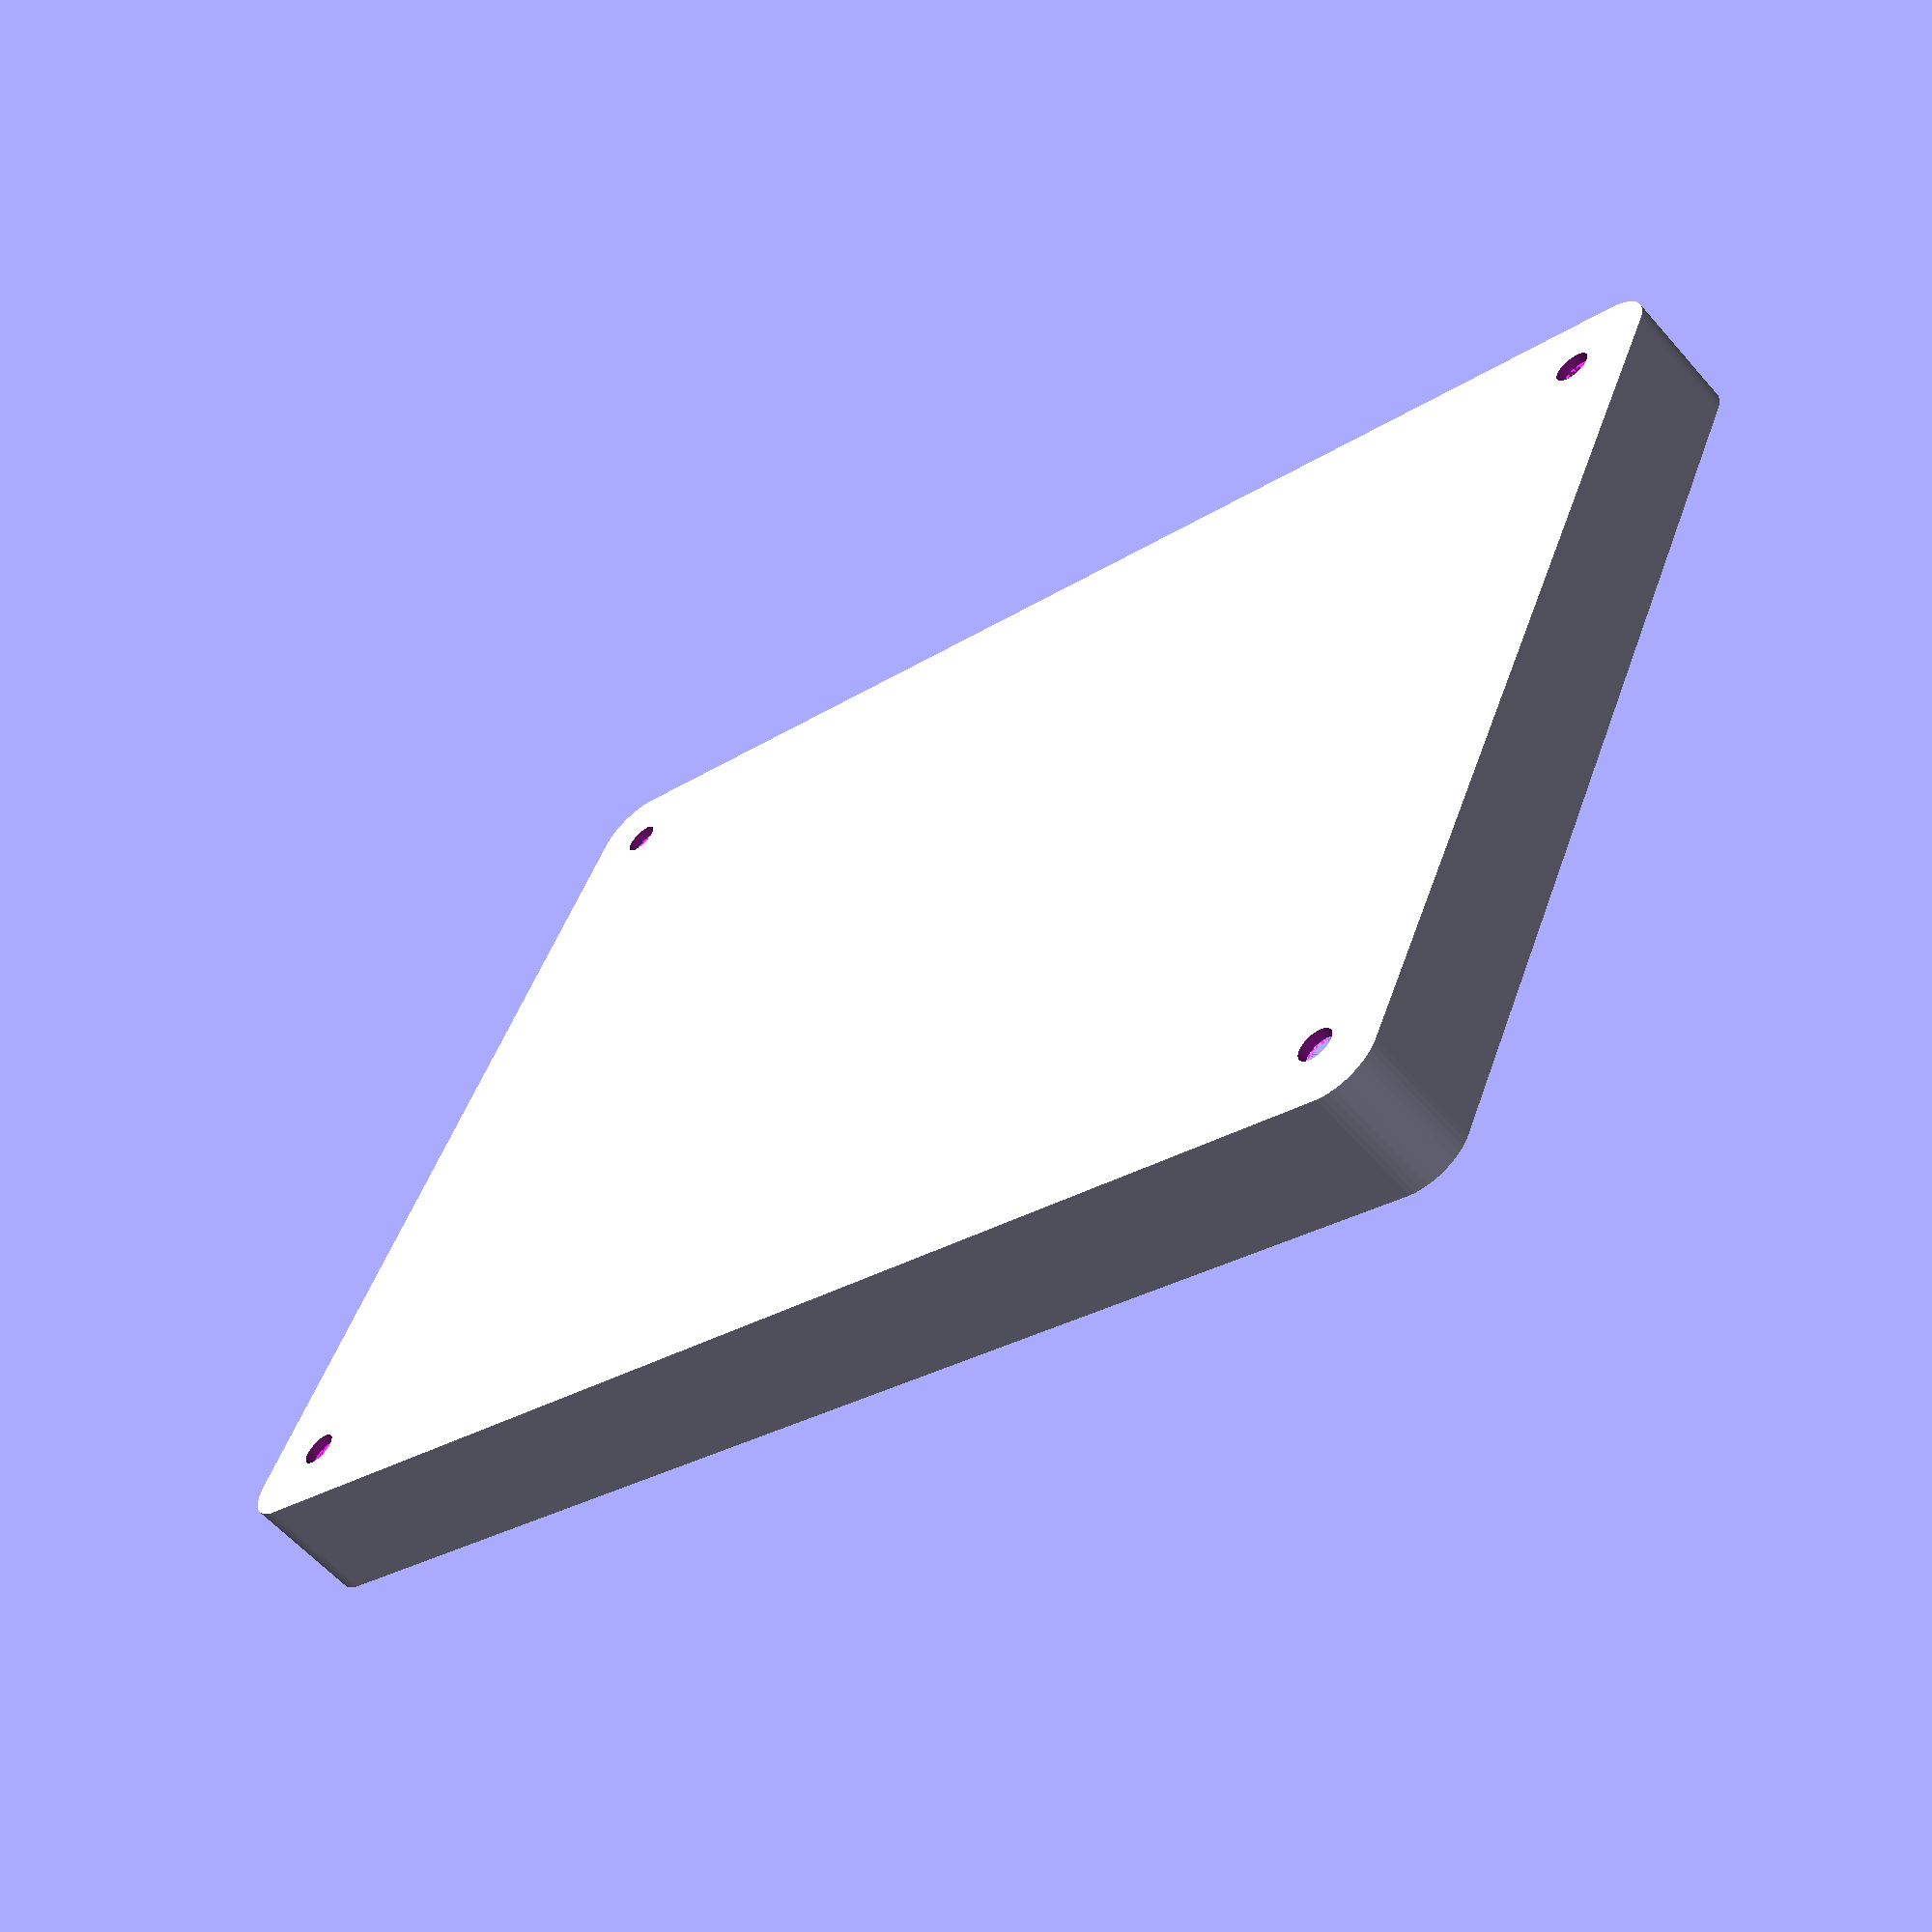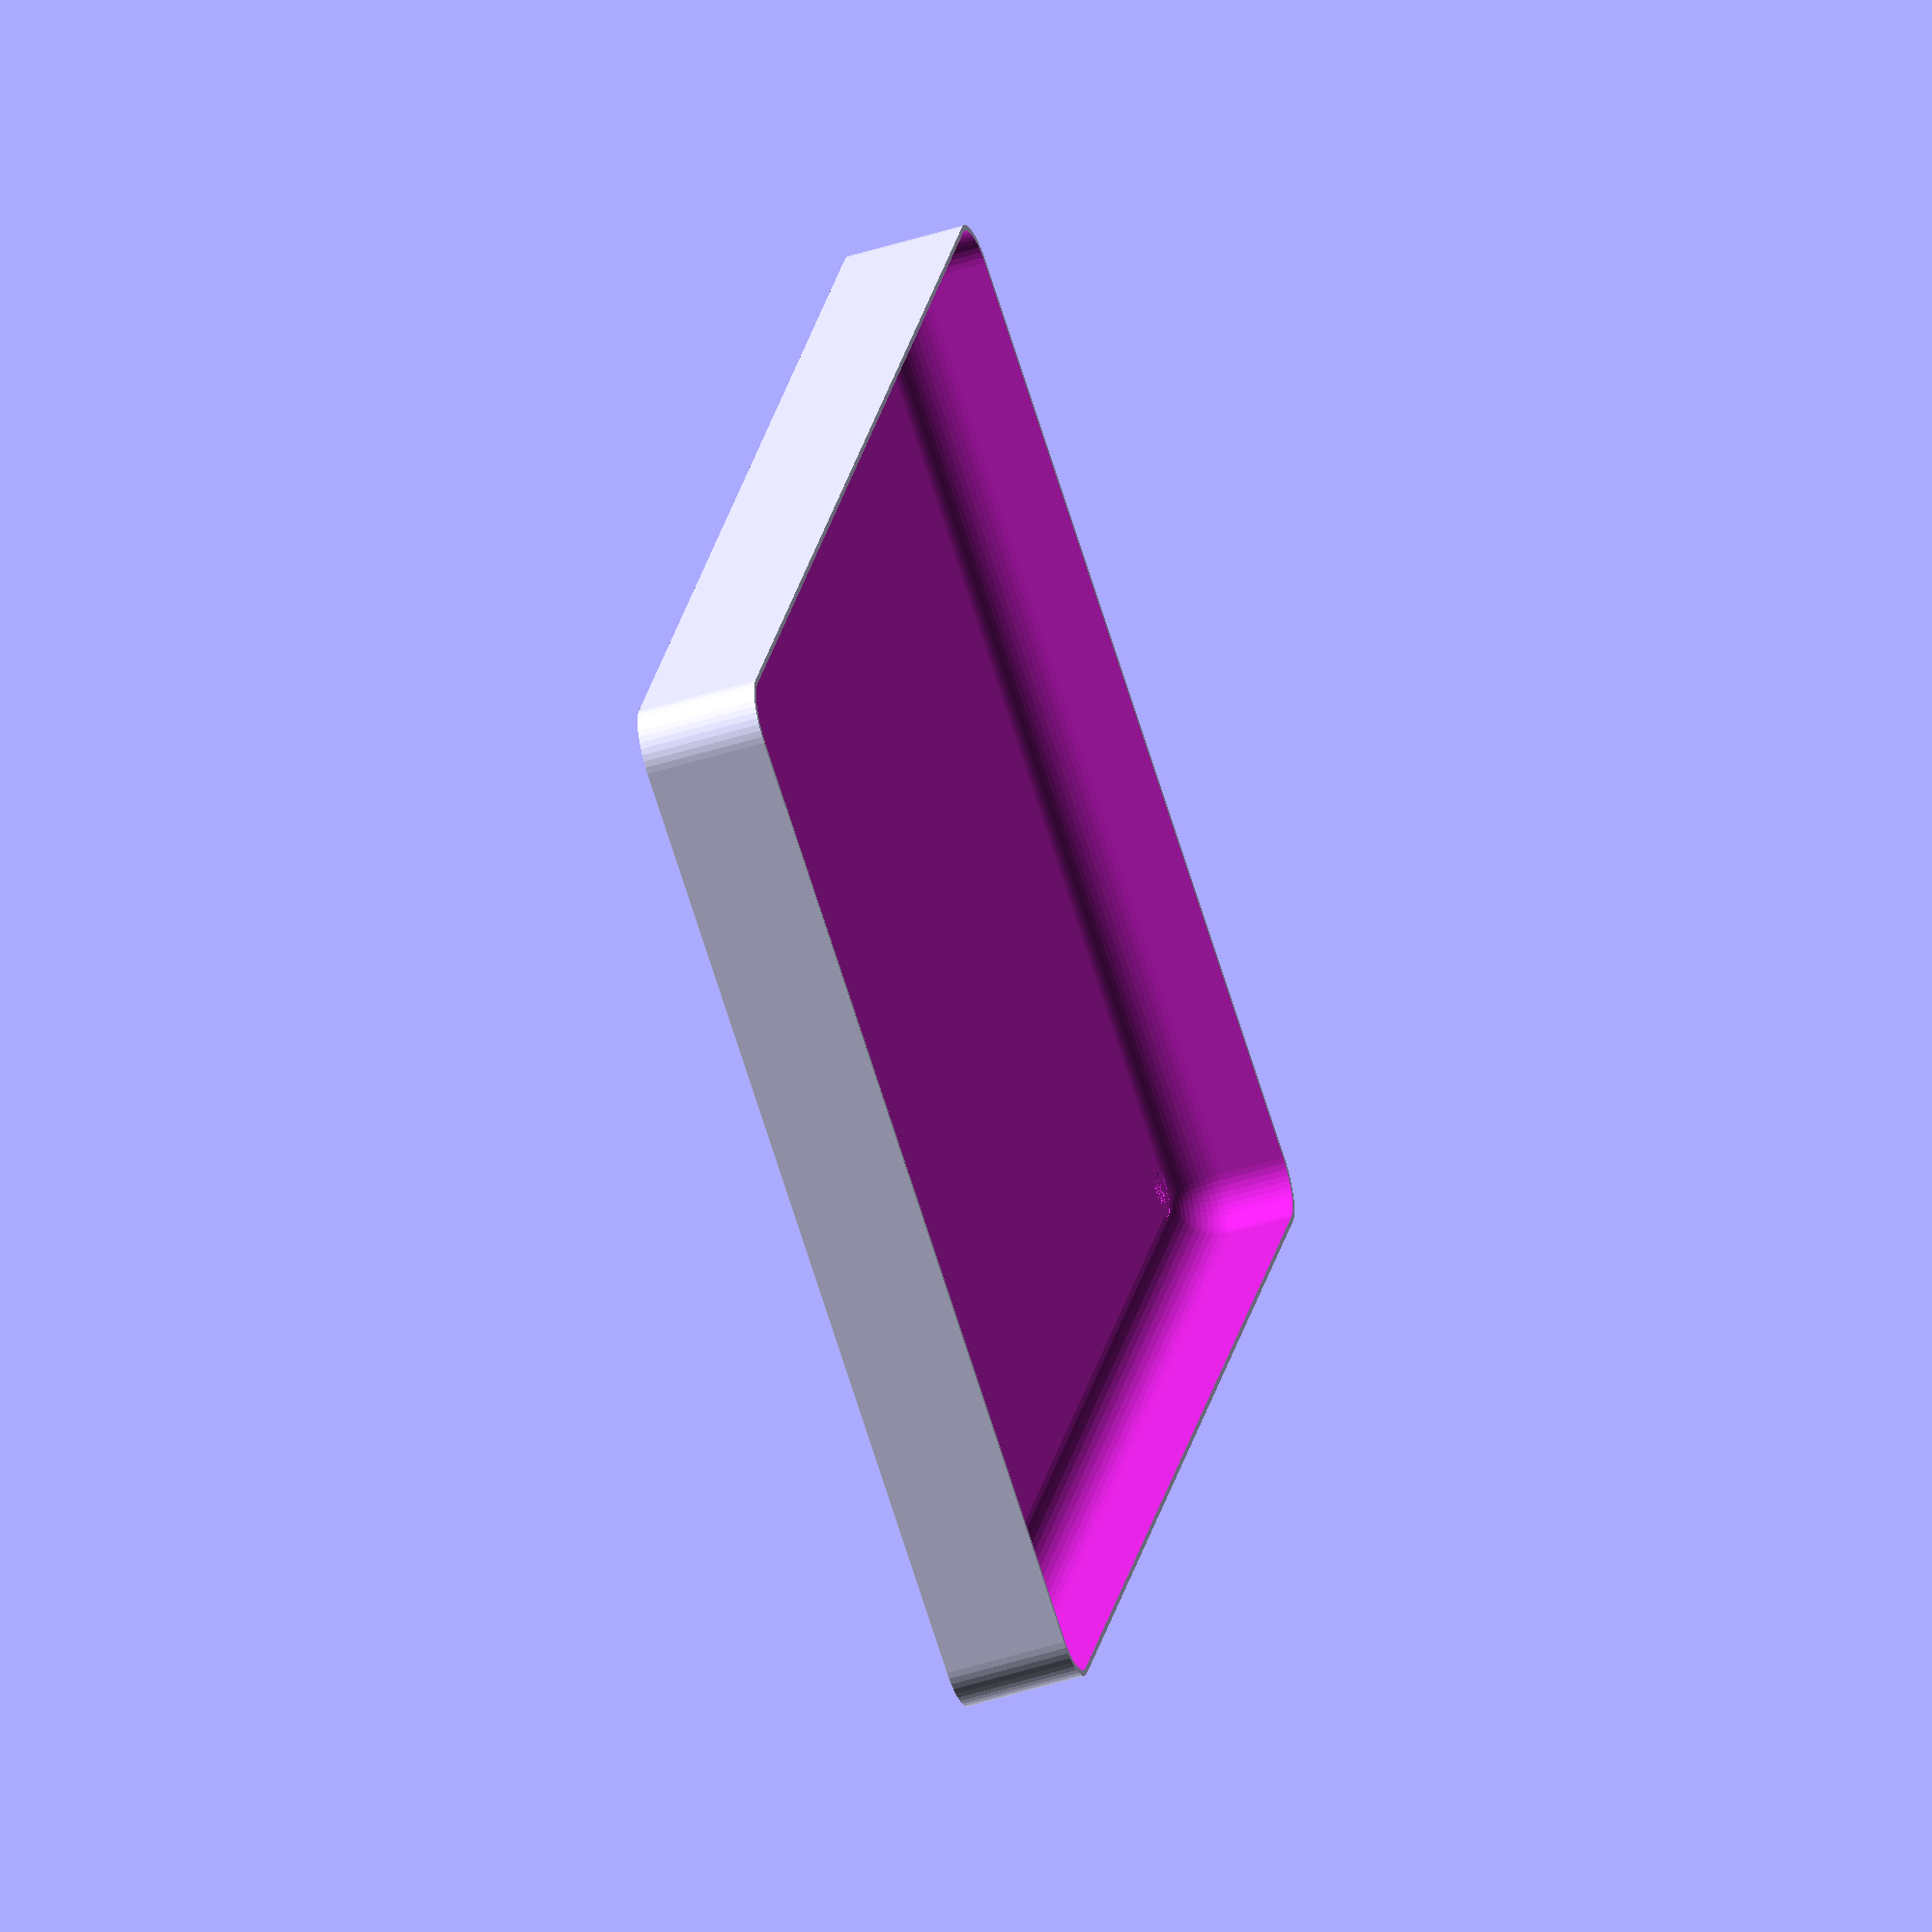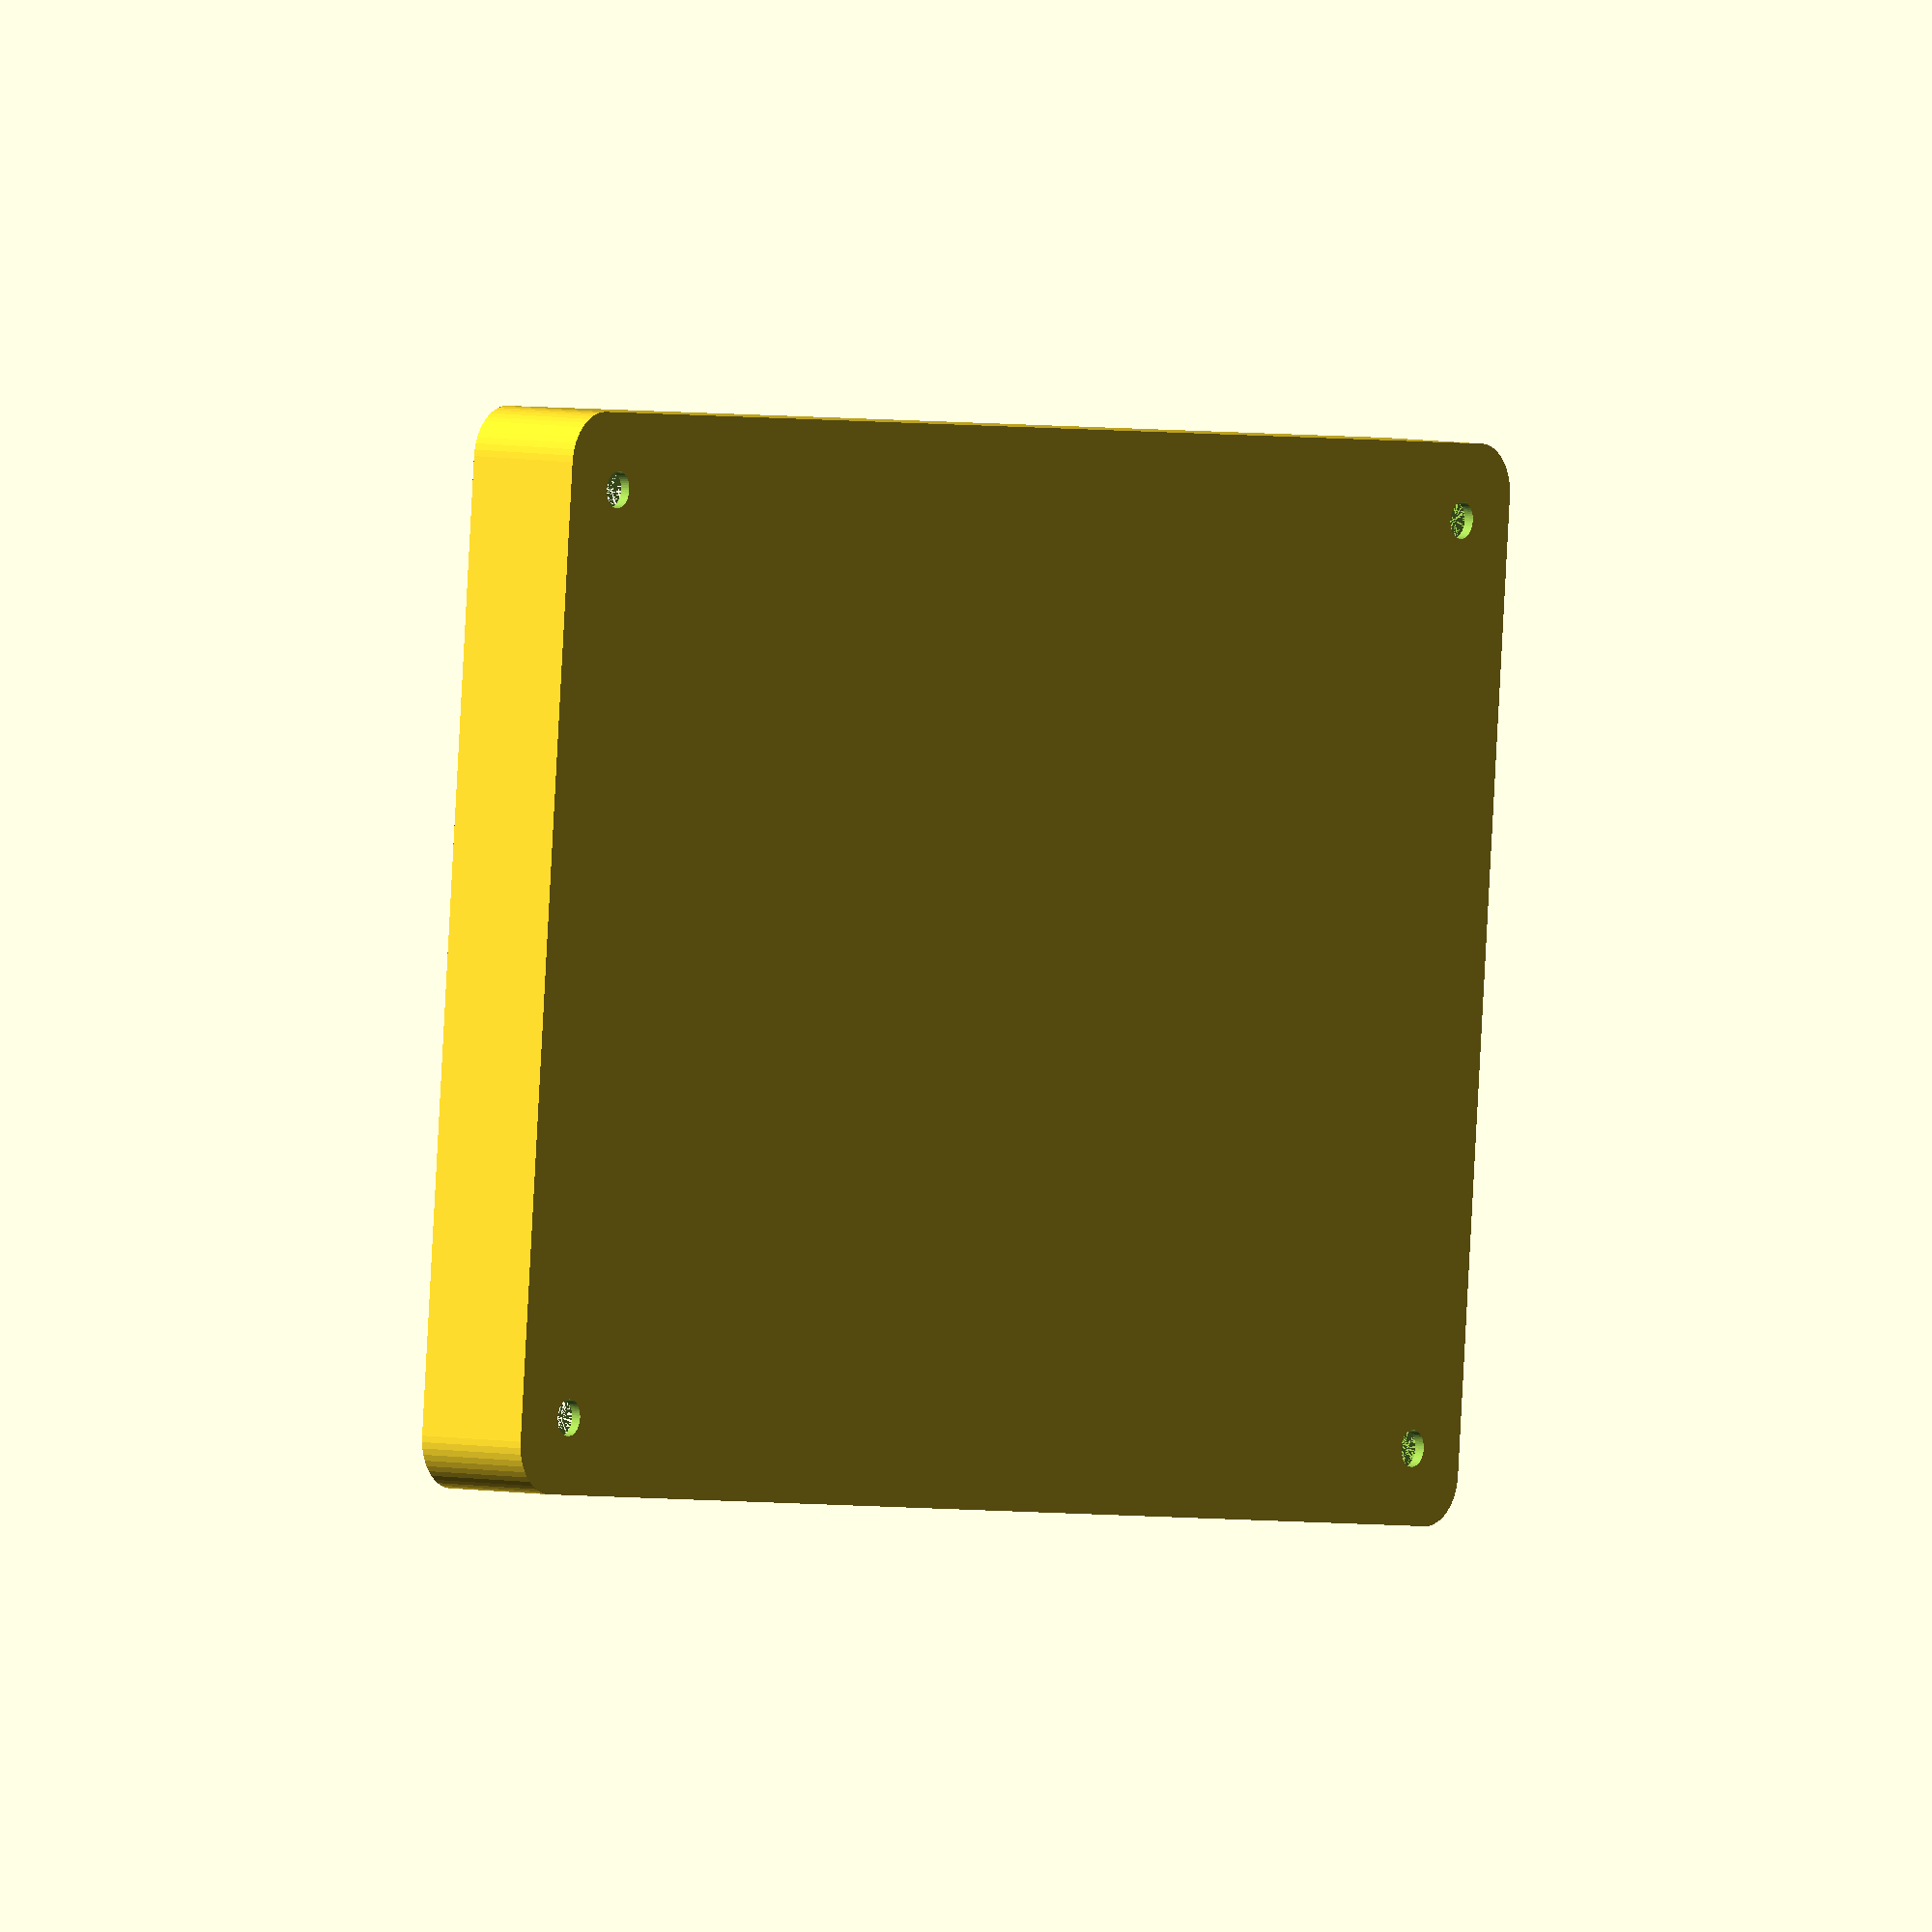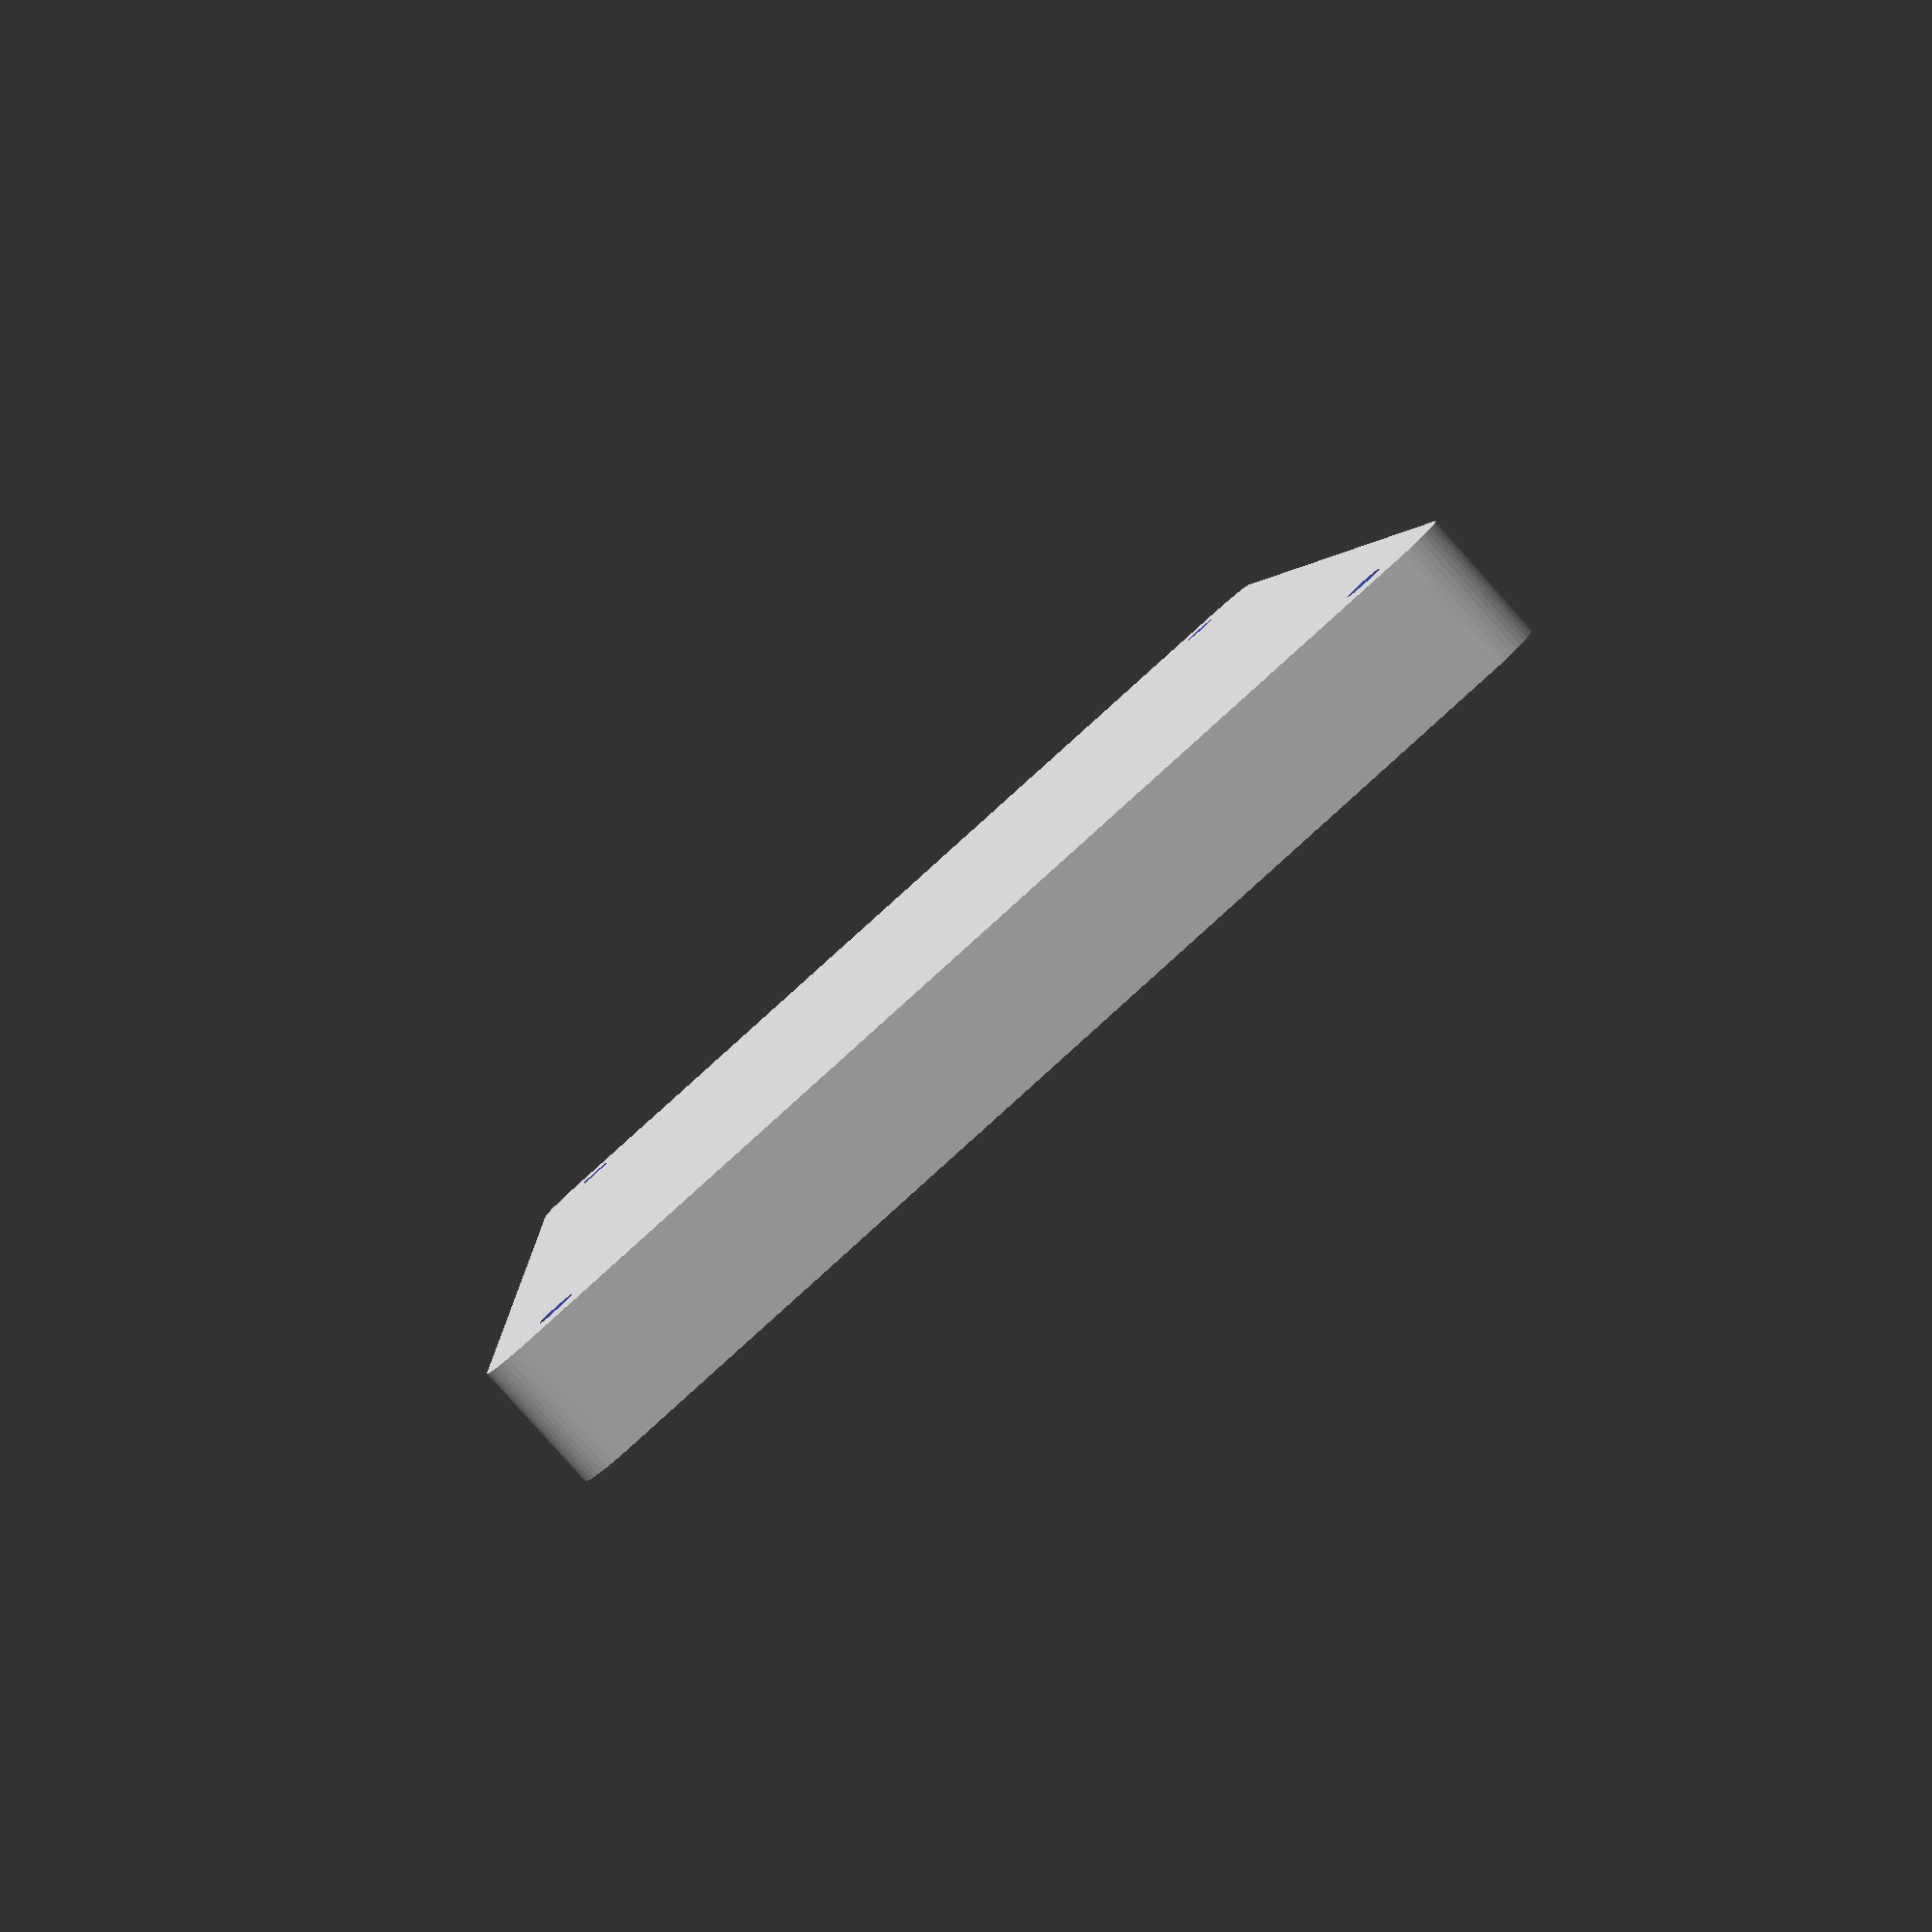
<openscad>
$fn = 50;


difference() {
	union() {
		hull() {
			translate(v = [-70.0000000000, 47.5000000000, 0]) {
				cylinder(h = 12, r = 5);
			}
			translate(v = [70.0000000000, 47.5000000000, 0]) {
				cylinder(h = 12, r = 5);
			}
			translate(v = [-70.0000000000, -47.5000000000, 0]) {
				cylinder(h = 12, r = 5);
			}
			translate(v = [70.0000000000, -47.5000000000, 0]) {
				cylinder(h = 12, r = 5);
			}
		}
	}
	union() {
		translate(v = [-67.5000000000, -45.0000000000, 1]) {
			rotate(a = [0, 0, 0]) {
				difference() {
					union() {
						translate(v = [0, 0, -10.0000000000]) {
							cylinder(h = 10, r = 1.5000000000);
						}
						cylinder(h = 3.2000000000, r = 3.0000000000);
						translate(v = [0, 0, -10.0000000000]) {
							cylinder(h = 10, r = 1.8000000000);
						}
						translate(v = [0, 0, -10.0000000000]) {
							cylinder(h = 10, r = 1.5000000000);
						}
					}
					union();
				}
			}
		}
		translate(v = [67.5000000000, -45.0000000000, 1]) {
			rotate(a = [0, 0, 0]) {
				difference() {
					union() {
						translate(v = [0, 0, -10.0000000000]) {
							cylinder(h = 10, r = 1.5000000000);
						}
						cylinder(h = 3.2000000000, r = 3.0000000000);
						translate(v = [0, 0, -10.0000000000]) {
							cylinder(h = 10, r = 1.8000000000);
						}
						translate(v = [0, 0, -10.0000000000]) {
							cylinder(h = 10, r = 1.5000000000);
						}
					}
					union();
				}
			}
		}
		translate(v = [-67.5000000000, 45.0000000000, 1]) {
			rotate(a = [0, 0, 0]) {
				difference() {
					union() {
						translate(v = [0, 0, -10.0000000000]) {
							cylinder(h = 10, r = 1.5000000000);
						}
						cylinder(h = 3.2000000000, r = 3.0000000000);
						translate(v = [0, 0, -10.0000000000]) {
							cylinder(h = 10, r = 1.8000000000);
						}
						translate(v = [0, 0, -10.0000000000]) {
							cylinder(h = 10, r = 1.5000000000);
						}
					}
					union();
				}
			}
		}
		translate(v = [67.5000000000, 45.0000000000, 1]) {
			rotate(a = [0, 0, 0]) {
				difference() {
					union() {
						translate(v = [0, 0, -10.0000000000]) {
							cylinder(h = 10, r = 1.5000000000);
						}
						cylinder(h = 3.2000000000, r = 3.0000000000);
						translate(v = [0, 0, -10.0000000000]) {
							cylinder(h = 10, r = 1.8000000000);
						}
						translate(v = [0, 0, -10.0000000000]) {
							cylinder(h = 10, r = 1.5000000000);
						}
					}
					union();
				}
			}
		}
		translate(v = [0, 0, 1]) {
			hull() {
				union() {
					translate(v = [-69.7500000000, 47.2500000000, 4.7500000000]) {
						cylinder(h = 22.5000000000, r = 4.7500000000);
					}
					translate(v = [-69.7500000000, 47.2500000000, 4.7500000000]) {
						sphere(r = 4.7500000000);
					}
					translate(v = [-69.7500000000, 47.2500000000, 27.2500000000]) {
						sphere(r = 4.7500000000);
					}
				}
				union() {
					translate(v = [69.7500000000, 47.2500000000, 4.7500000000]) {
						cylinder(h = 22.5000000000, r = 4.7500000000);
					}
					translate(v = [69.7500000000, 47.2500000000, 4.7500000000]) {
						sphere(r = 4.7500000000);
					}
					translate(v = [69.7500000000, 47.2500000000, 27.2500000000]) {
						sphere(r = 4.7500000000);
					}
				}
				union() {
					translate(v = [-69.7500000000, -47.2500000000, 4.7500000000]) {
						cylinder(h = 22.5000000000, r = 4.7500000000);
					}
					translate(v = [-69.7500000000, -47.2500000000, 4.7500000000]) {
						sphere(r = 4.7500000000);
					}
					translate(v = [-69.7500000000, -47.2500000000, 27.2500000000]) {
						sphere(r = 4.7500000000);
					}
				}
				union() {
					translate(v = [69.7500000000, -47.2500000000, 4.7500000000]) {
						cylinder(h = 22.5000000000, r = 4.7500000000);
					}
					translate(v = [69.7500000000, -47.2500000000, 4.7500000000]) {
						sphere(r = 4.7500000000);
					}
					translate(v = [69.7500000000, -47.2500000000, 27.2500000000]) {
						sphere(r = 4.7500000000);
					}
				}
			}
		}
	}
}
</openscad>
<views>
elev=239.9 azim=155.5 roll=319.0 proj=p view=solid
elev=47.9 azim=115.0 roll=289.7 proj=o view=wireframe
elev=355.3 azim=355.0 roll=127.4 proj=o view=wireframe
elev=265.0 azim=94.0 roll=318.2 proj=p view=wireframe
</views>
